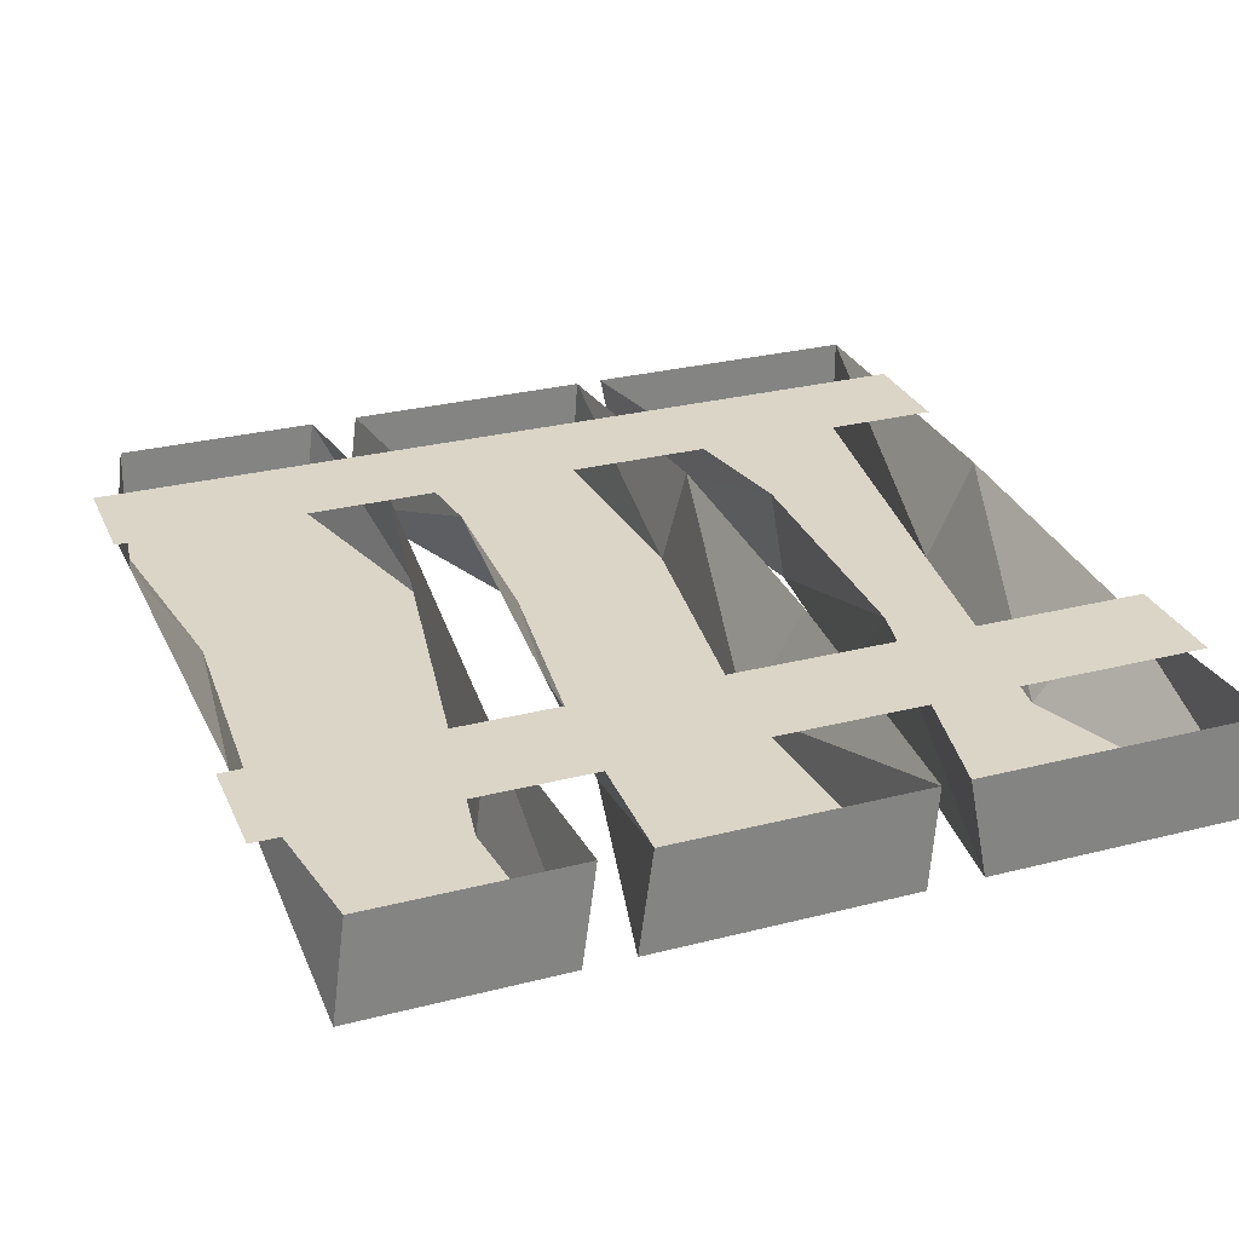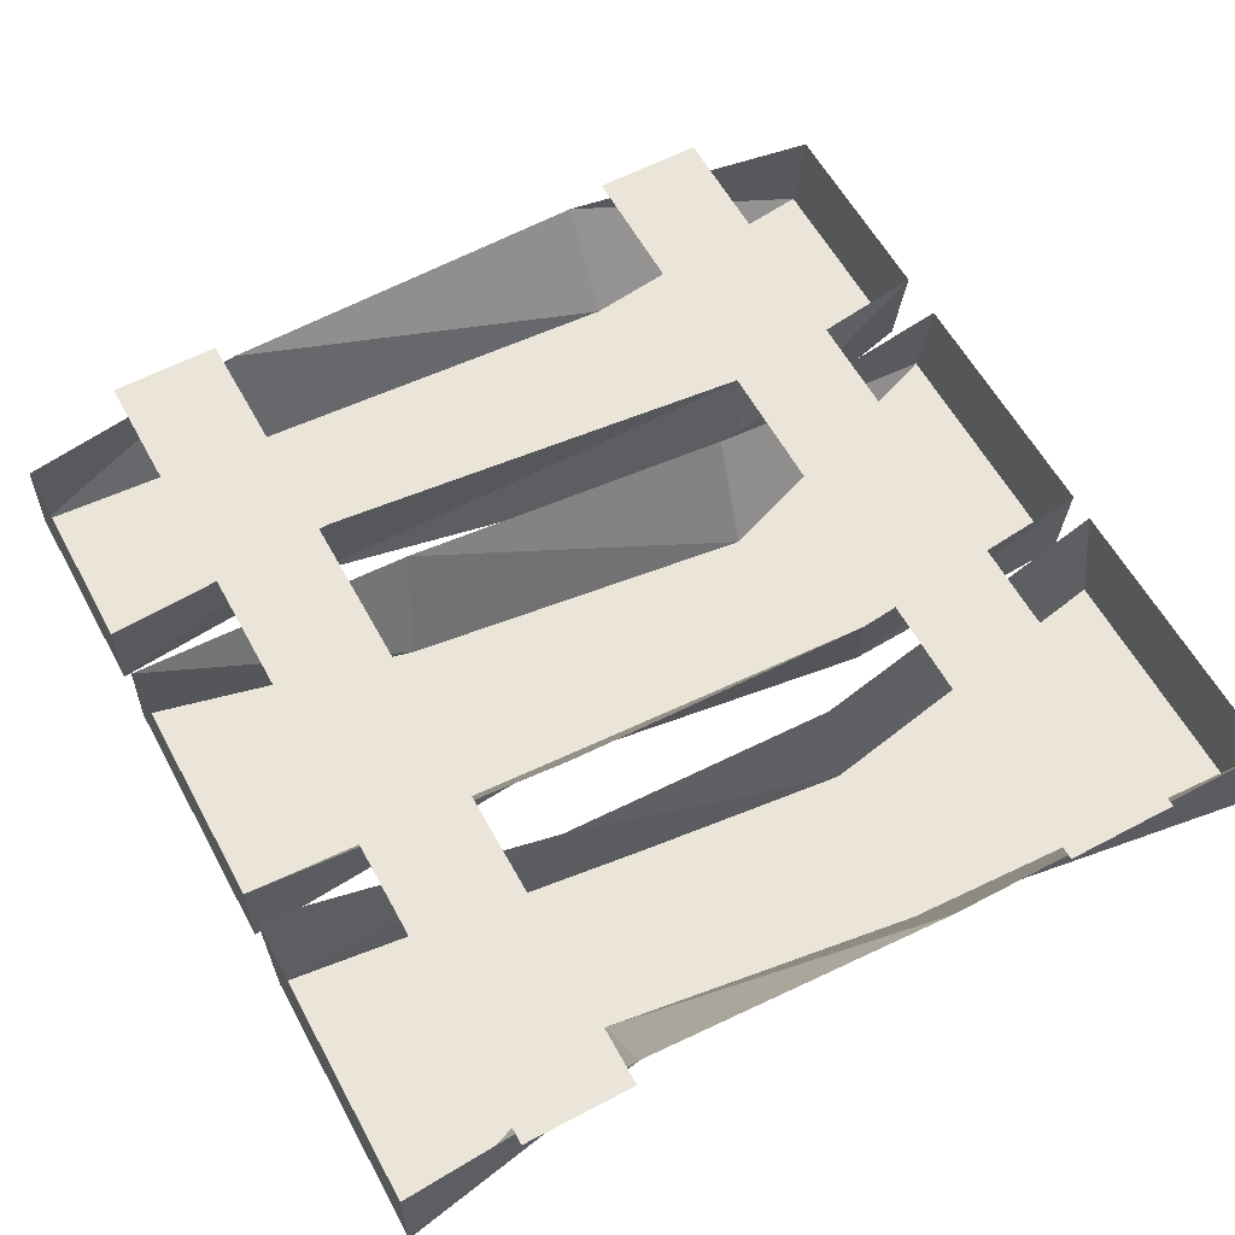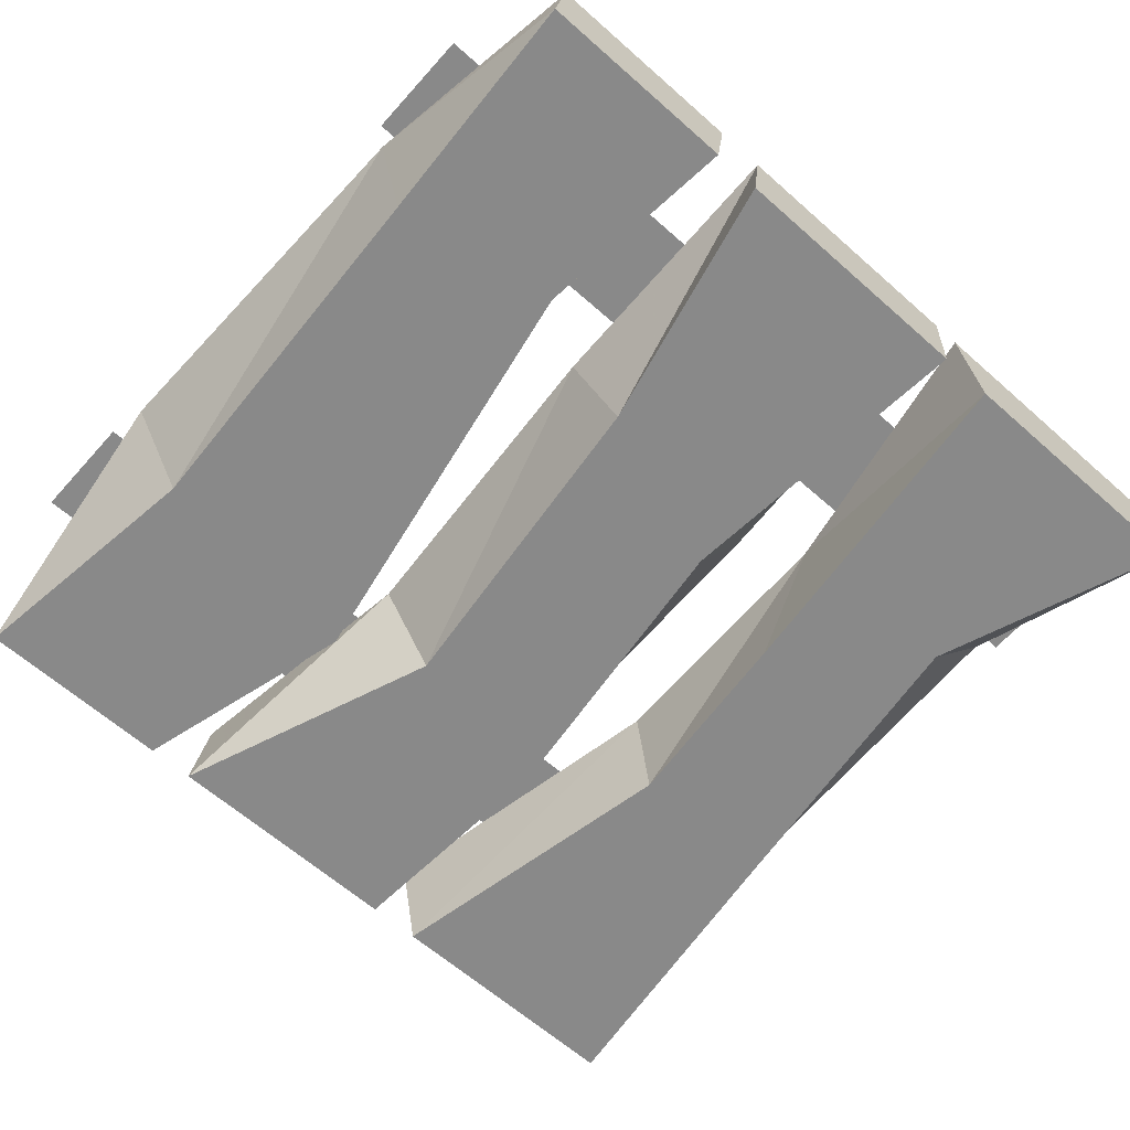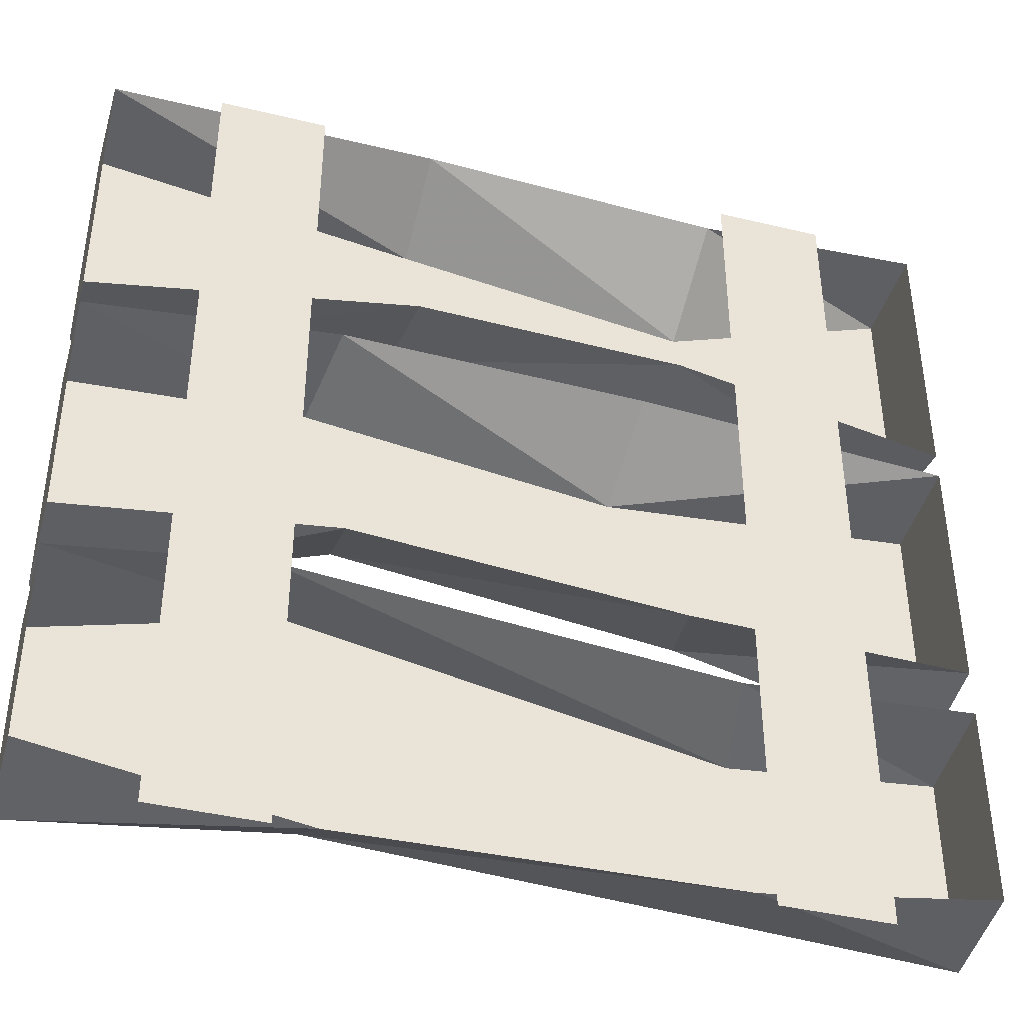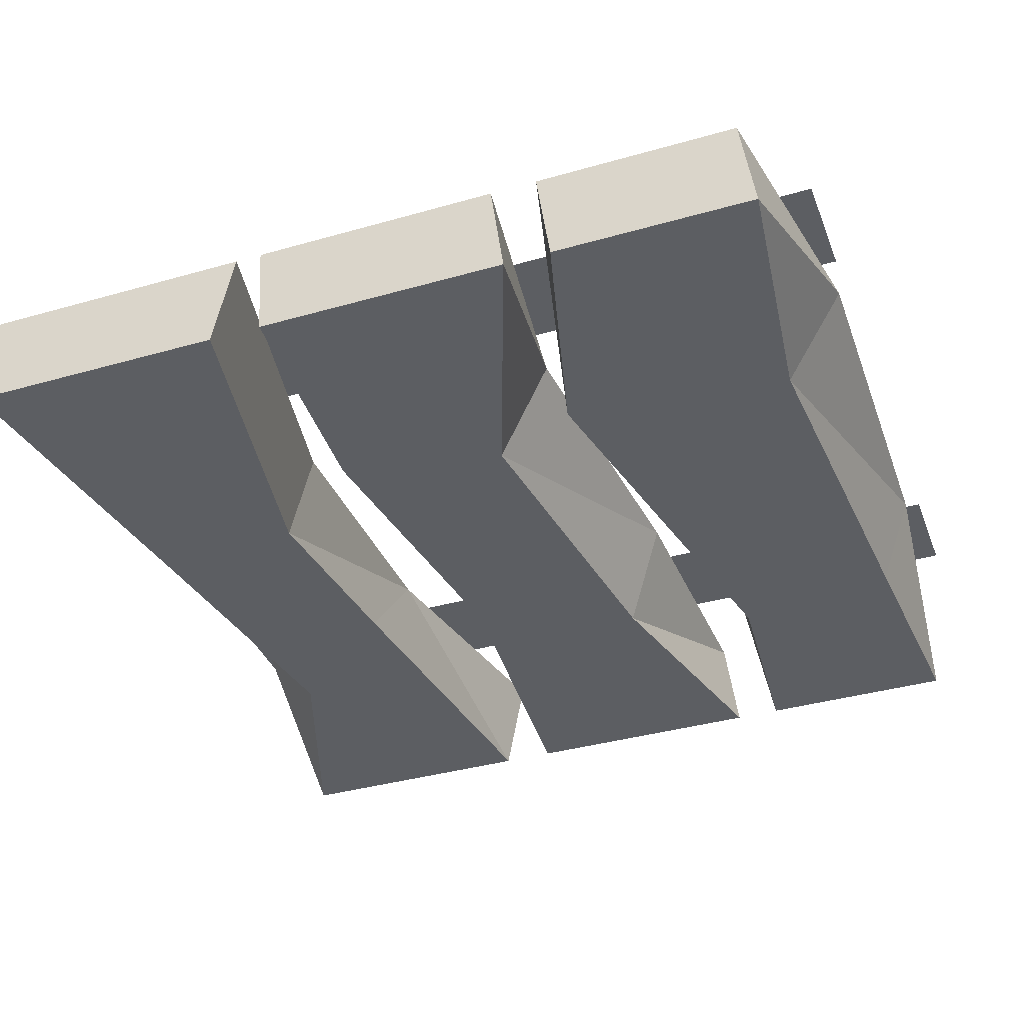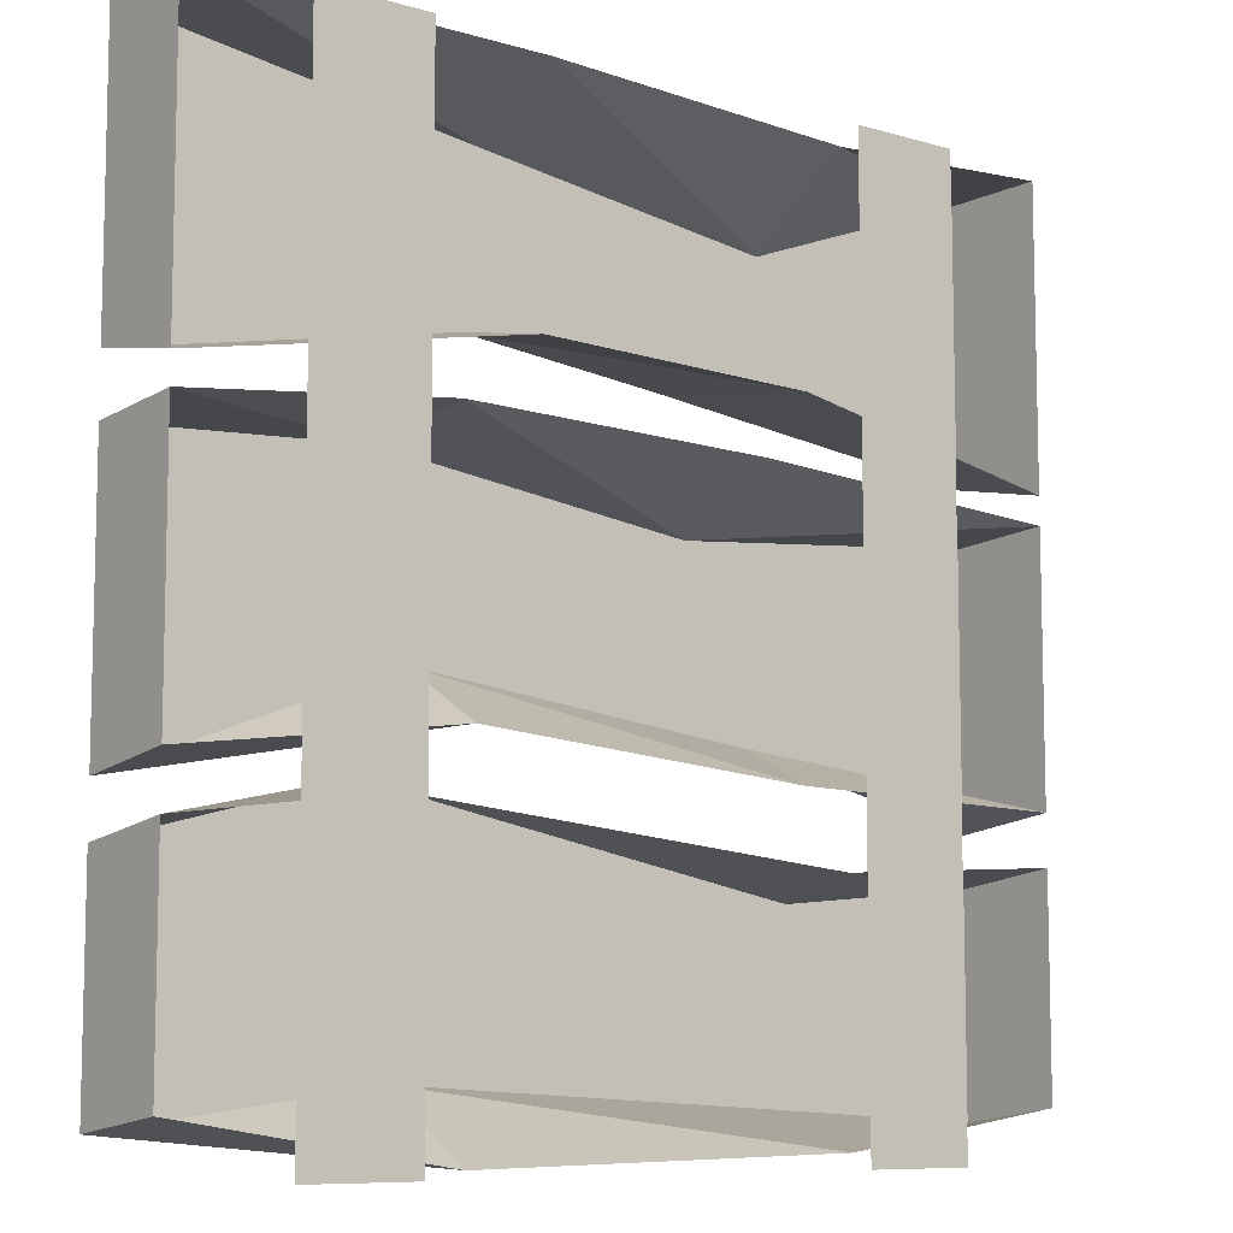
<metadata>
{"format":"obj","ext":"obj","renderer":"f3d","projection":"perspective","resolution":1024,"background":"white","views":[{"elev":29.0,"azim":-110.8,"up":"+Y"},{"elev":59.5,"azim":-28.5,"up":"+Y"},{"elev":-63.2,"azim":-131.8,"up":"+Y"},{"elev":-41.5,"azim":163.8,"up":"+Z"},{"elev":-37.6,"azim":110.0,"up":"+Y"},{"elev":-8.7,"azim":141.7,"up":"+Z"}]}
</metadata>
<code>
v -0.25 0.125 0.5
v -0.375 0.125 0.5
v -0.375 0.125 -0.5
v -0.25 0.125 -0.5
v 0.375 0.125 0.5
v 0.25 0.125 0.5
v 0.25 0.125 -0.5
v 0.375 0.125 -0.5
v -0.5 0.1172 -0.4453
v -0.5 0 -0.4609
v -0.5 0 -0.2266
v -0.5 0.1172 -0.2109
v -0.2344 0.1172 -0.2266
v -0.2578 0 -0.25
v 0.2734 0.1172 -0.1797
v 0.2344 0 -0.1562
v 0.5 0.1172 -0.2109
v 0.5 0 -0.2266
v 0.5 0 -0.4609
v 0.5 0.1172 -0.4453
v 0.2031 0.1172 -0.4922
v 0.2031 0 -0.4219
v -0.2344 0.1172 -0.4844
v -0.2266 0 -0.4453
v -0.5 0 0.125
v -0.5 0.1172 0.1328
v -0.5 0.1172 -0.1562
v -0.5 0 -0.1719
v -0.1328 0 0.09375
v -0.1406 0.1172 0.1562
v 0.2109 0.1172 0.1641
v 0.2266 0 0.1406
v 0.5 0.1172 0.1328
v 0.5 0 0.125
v 0.5 0 -0.1719
v 0.5 0.1172 -0.1562
v 0.1953 0.1172 -0.1172
v 0.1875 0 -0.05469
v -0.1797 0.1172 -0.1484
v -0.2031 0 -0.1016
v -0.5 0.1172 0.1641
v -0.5 0 0.1875
v -0.5 0 0.4922
v -0.5 0.1172 0.4922
v -0.2344 0.1172 0.4766
v -0.2266 0 0.3906
v 0.1172 0.1172 0.4922
v 0.1172 0 0.4375
v 0.5 0.1172 0.4922
v 0.5 0 0.4922
v 0.5 0 0.1875
v 0.5 0.1172 0.1641
v 0.125 0.1172 0.2344
v 0.1328 0 0.2578
v -0.1875 0.1172 0.2266
v -0.09375 0 0.2344
f 1 2 3
f 1 3 4
f 5 6 7
f 5 7 8
f 9 10 11
f 9 11 12
f 12 11 13
f 13 11 14
f 13 14 15
f 15 14 16
f 15 16 17
f 17 16 18
f 17 18 19
f 17 19 20
f 20 19 21
f 21 19 22
f 21 22 23
f 23 22 24
f 23 24 10
f 23 10 9
f 25 26 27
f 25 27 28
f 25 29 26
f 26 29 30
f 30 29 31
f 31 29 32
f 31 32 33
f 33 32 34
f 33 34 35
f 33 35 36
f 36 35 37
f 37 35 38
f 37 38 39
f 39 38 40
f 39 40 27
f 27 40 28
f 41 42 43
f 41 43 44
f 44 43 45
f 45 43 46
f 45 46 47
f 47 46 48
f 47 48 49
f 49 48 50
f 49 50 51
f 49 51 52
f 52 51 53
f 53 51 54
f 53 54 55
f 55 54 56
f 55 56 42
f 55 42 41
f 25 28 29
f 28 40 29
f 29 40 32
f 32 40 38
f 32 38 34
f 34 38 35
f 42 56 46
f 42 46 43
f 56 54 48
f 56 48 46
f 54 51 50
f 54 50 48
f 10 24 14
f 10 14 11
f 24 22 16
f 24 16 14
f 22 19 18
f 22 18 16

</code>
